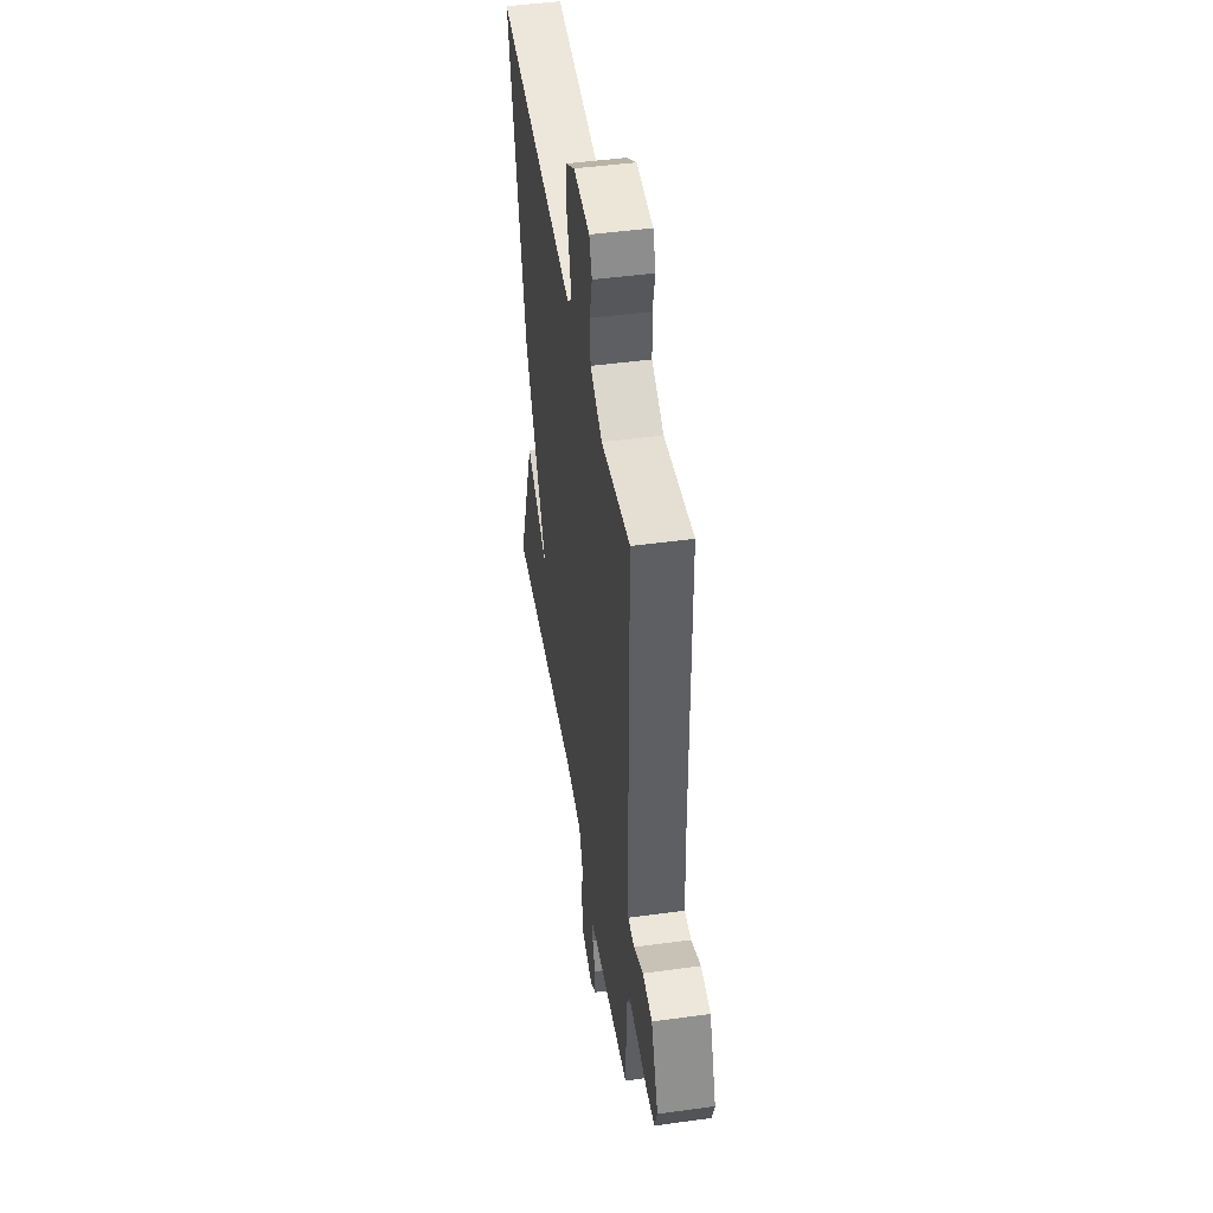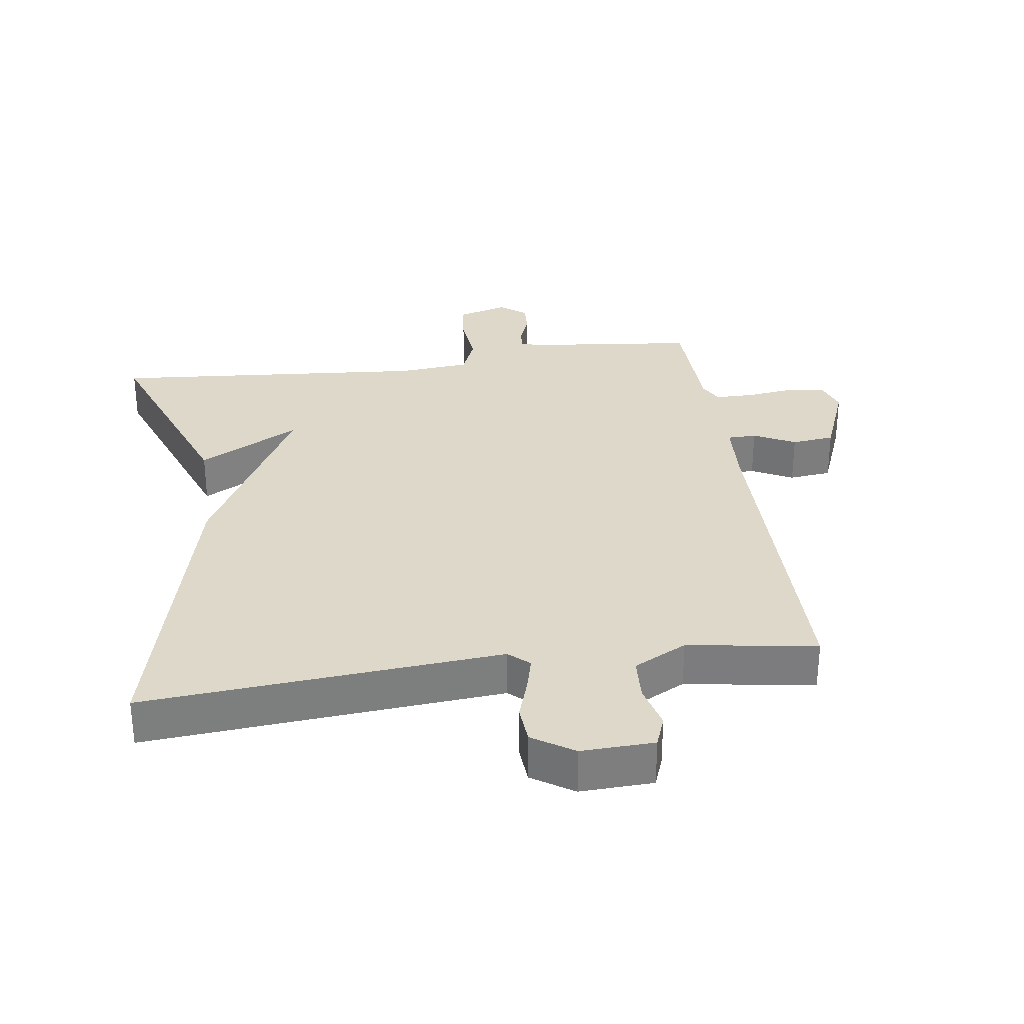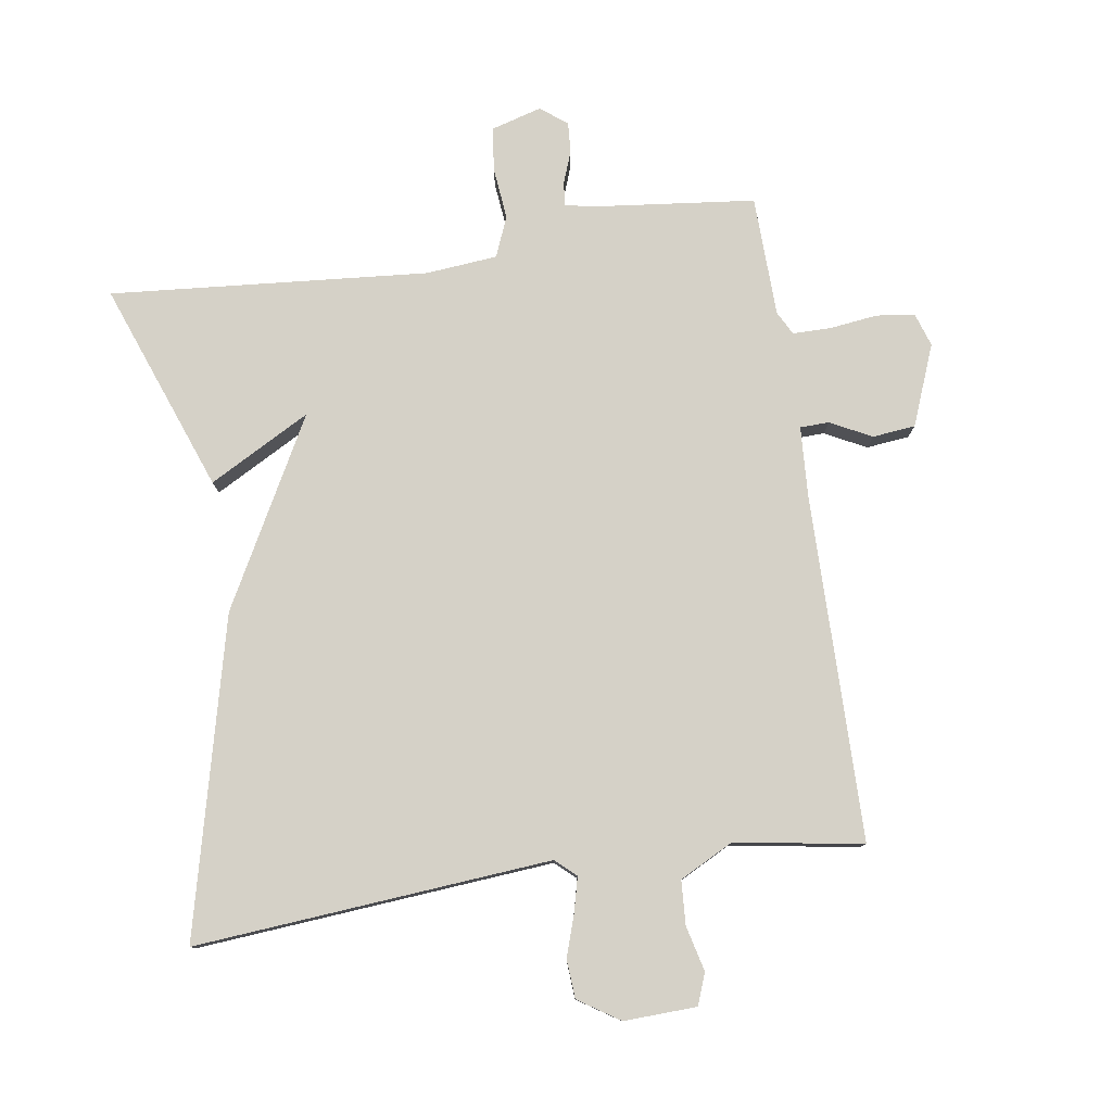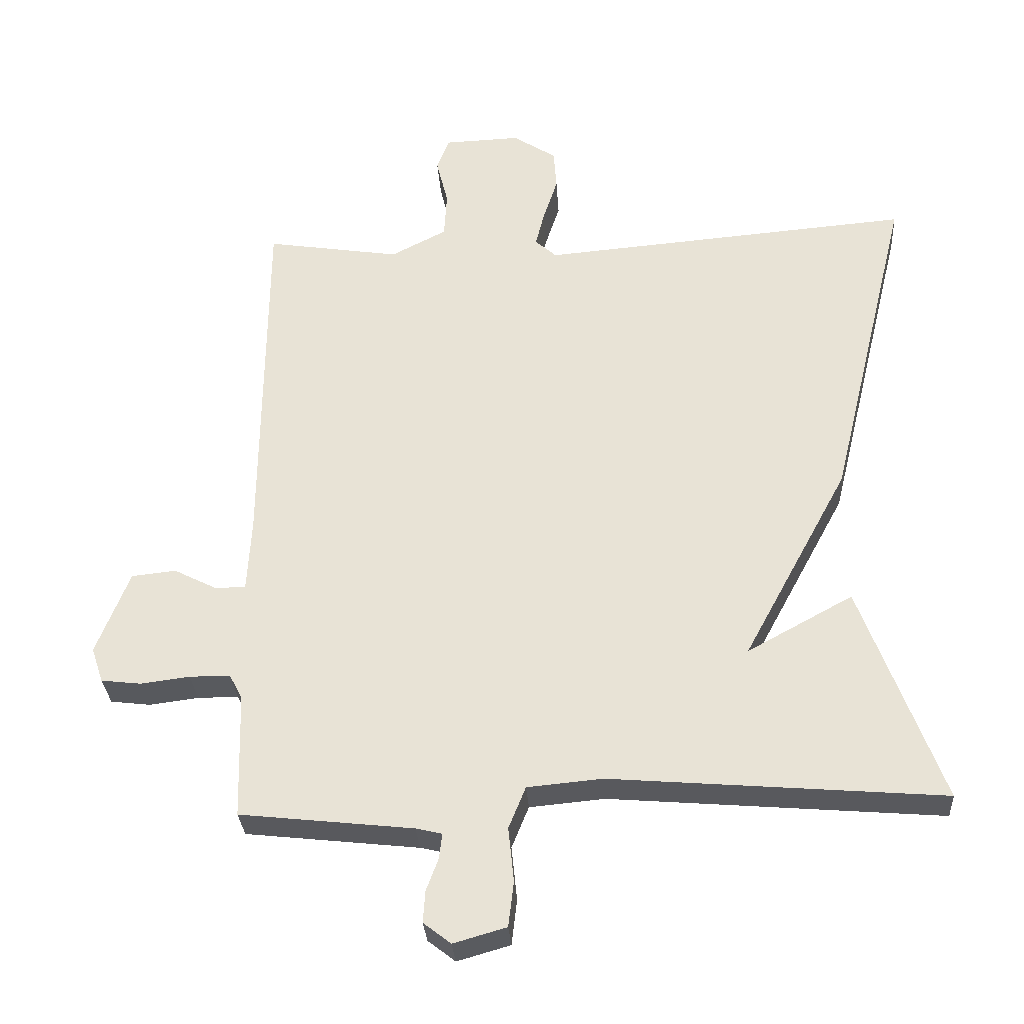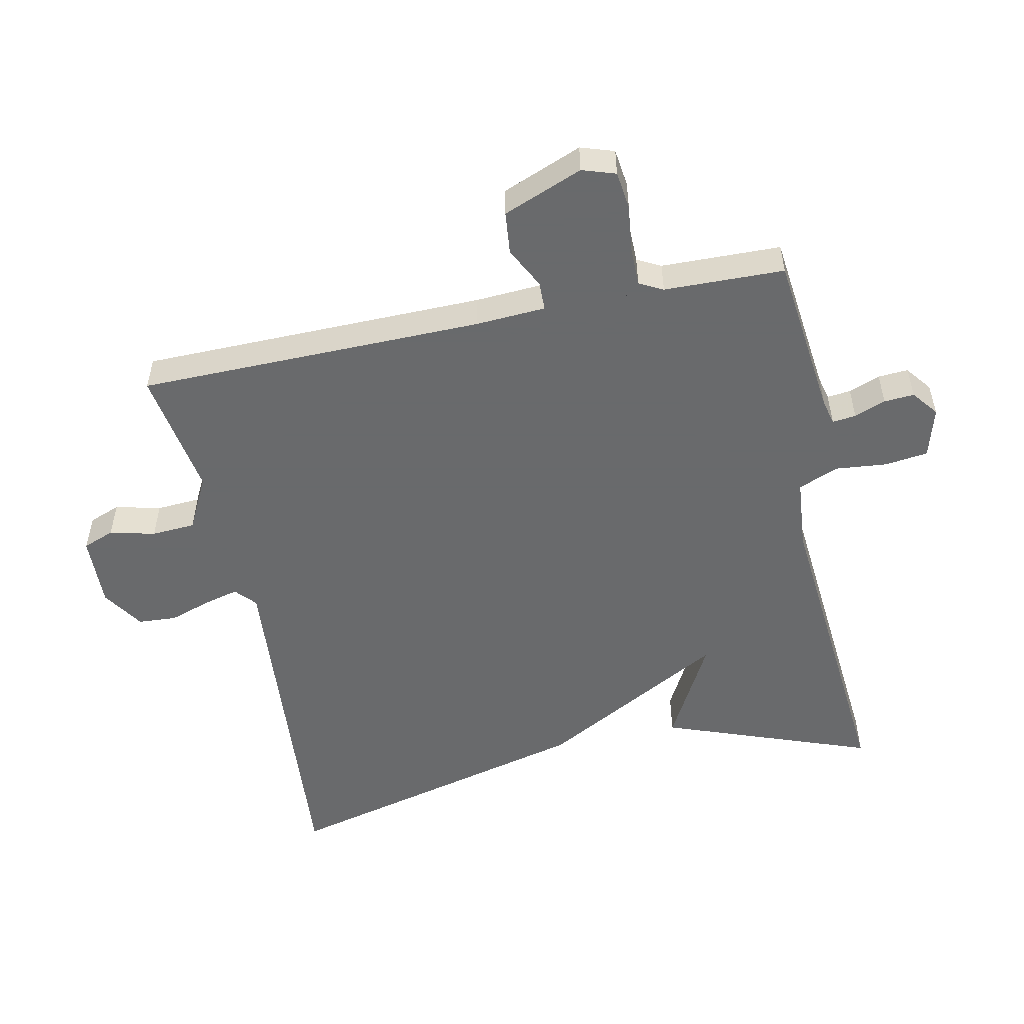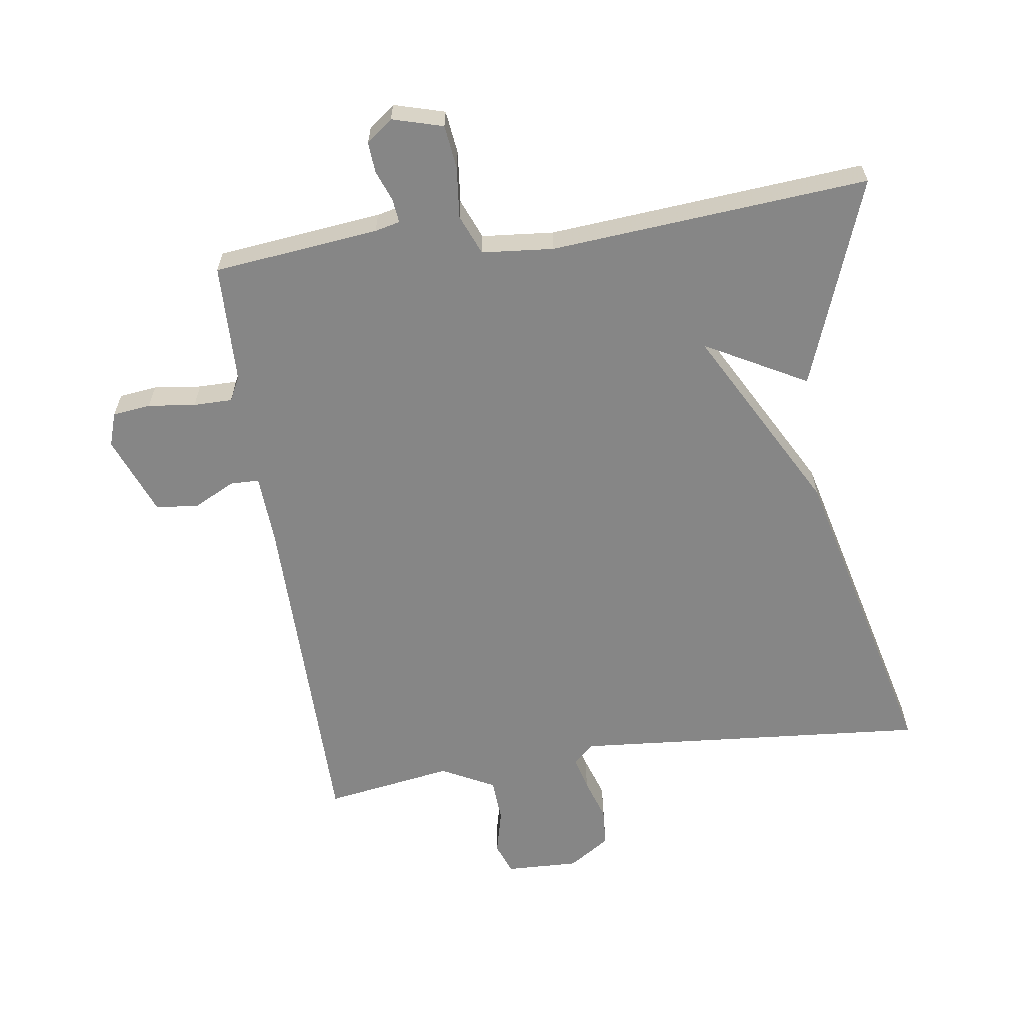
<metadata>
{"format":"obj","ext":"obj","renderer":"f3d","projection":"perspective","resolution":1024,"background":"white","views":[{"elev":46.5,"azim":81.1,"up":"+Z"},{"elev":31.0,"azim":-8.1,"up":"+Y"},{"elev":79.2,"azim":-8.6,"up":"+Y"},{"elev":-30.6,"azim":-176.3,"up":"+Z"},{"elev":-52.9,"azim":102.0,"up":"+Y"},{"elev":-62.0,"azim":-171.7,"up":"+Y"}]}
</metadata>
<code>
v 0.5 0.07 0.5
v 0.504 0.07 -0.027
v 0.51 0.07 -0.134
v 0.554 0.07 -0.135
v 0.617 0.07 -0.103
v 0.682 0.07 -0.11
v 0.73 0.07 -0.232
v 0.713 0.07 -0.283
v 0.655 0.07 -0.29
v 0.583 0.07 -0.281
v 0.524 0.07 -0.281
v 0.505 0.07 -0.317
v 0.5 0.07 -0.5
v 0.248 0.07 -0.528
v 0.21 0.07 -0.537
v 0.214 0.07 -0.573
v 0.232 0.07 -0.621
v 0.235 0.07 -0.667
v 0.195 0.07 -0.698
v 0.118 0.07 -0.676
v 0.11 0.07 -0.61
v 0.118 0.07 -0.531
v 0.093 0.07 -0.47
v -0.016 0.07 -0.46
v -0.5 0.07 -0.5
v -0.382 0.07 -0.182
v -0.228 0.07 -0.266
v -0.382 0.07 0.018
v -0.5 0.07 0.5
v 0.043 0.07 0.455
v 0.074 0.07 0.483
v 0.061 0.07 0.535
v 0.04 0.07 0.599
v 0.044 0.07 0.658
v 0.107 0.07 0.699
v 0.218 0.07 0.695
v 0.236 0.07 0.647
v 0.219 0.07 0.578
v 0.223 0.07 0.511
v 0.304 0.07 0.469
v 0.5 0 0.5
v 0.504 0 -0.027
v 0.51 0 -0.134
v 0.554 0 -0.135
v 0.617 0 -0.103
v 0.682 0 -0.11
v 0.73 0 -0.232
v 0.713 0 -0.283
v 0.655 0 -0.29
v 0.583 0 -0.281
v 0.524 0 -0.281
v 0.505 0 -0.317
v 0.5 0 -0.5
v 0.248 0 -0.528
v 0.21 0 -0.537
v 0.214 0 -0.573
v 0.232 0 -0.621
v 0.235 0 -0.667
v 0.195 0 -0.698
v 0.118 0 -0.676
v 0.11 0 -0.61
v 0.118 0 -0.531
v 0.093 0 -0.47
v -0.016 0 -0.46
v -0.5 0 -0.5
v -0.382 0 -0.182
v -0.228 0 -0.266
v -0.382 0 0.018
v -0.5 0 0.5
v 0.043 0 0.455
v 0.074 0 0.483
v 0.061 0 0.535
v 0.04 0 0.599
v 0.044 0 0.658
v 0.107 0 0.699
v 0.218 0 0.695
v 0.236 0 0.647
v 0.219 0 0.578
v 0.223 0 0.511
v 0.304 0 0.469
f 36 37 38
f 35 36 38
f 34 35 38
f 33 34 38
f 32 33 38
f 31 32 38 39
f 30 31 39 40
f 27 28 29 30
f 24 25 26 27
f 27 30 40
f 24 27 40
f 23 24 40
f 20 21 22
f 19 20 22
f 18 19 22
f 17 18 22
f 16 17 22
f 15 16 22 23
f 40 1 2
f 23 40 2
f 15 23 2
f 14 15 2
f 8 9 10
f 7 8 10
f 6 7 10
f 5 6 10
f 4 5 10
f 3 4 10 11
f 14 2 3
f 13 14 3
f 12 13 3
f 3 11 12
f 78 77 76
f 78 76 75
f 78 75 74
f 78 74 73
f 78 73 72
f 79 78 72 71
f 80 79 71 70
f 70 69 68 67
f 67 66 65 64
f 80 70 67
f 80 67 64
f 80 64 63
f 62 61 60
f 62 60 59
f 62 59 58
f 62 58 57
f 62 57 56
f 63 62 56 55
f 42 41 80
f 42 80 63
f 42 63 55
f 42 55 54
f 50 49 48
f 50 48 47
f 50 47 46
f 50 46 45
f 50 45 44
f 51 50 44 43
f 43 42 54
f 43 54 53
f 43 53 52
f 52 51 43
f 1 41 42 2
f 2 42 43 3
f 3 43 44 4
f 4 44 45 5
f 5 45 46 6
f 6 46 47 7
f 7 47 48 8
f 8 48 49 9
f 9 49 50 10
f 10 50 51 11
f 11 51 52 12
f 12 52 53 13
f 13 53 54 14
f 14 54 55 15
f 15 55 56 16
f 16 56 57 17
f 17 57 58 18
f 18 58 59 19
f 19 59 60 20
f 20 60 61 21
f 21 61 62 22
f 22 62 63 23
f 23 63 64 24
f 24 64 65 25
f 25 65 66 26
f 26 66 67 27
f 27 67 68 28
f 28 68 69 29
f 29 69 70 30
f 30 70 71 31
f 31 71 72 32
f 32 72 73 33
f 33 73 74 34
f 34 74 75 35
f 35 75 76 36
f 36 76 77 37
f 37 77 78 38
f 38 78 79 39
f 39 79 80 40
f 40 80 41 1

</code>
